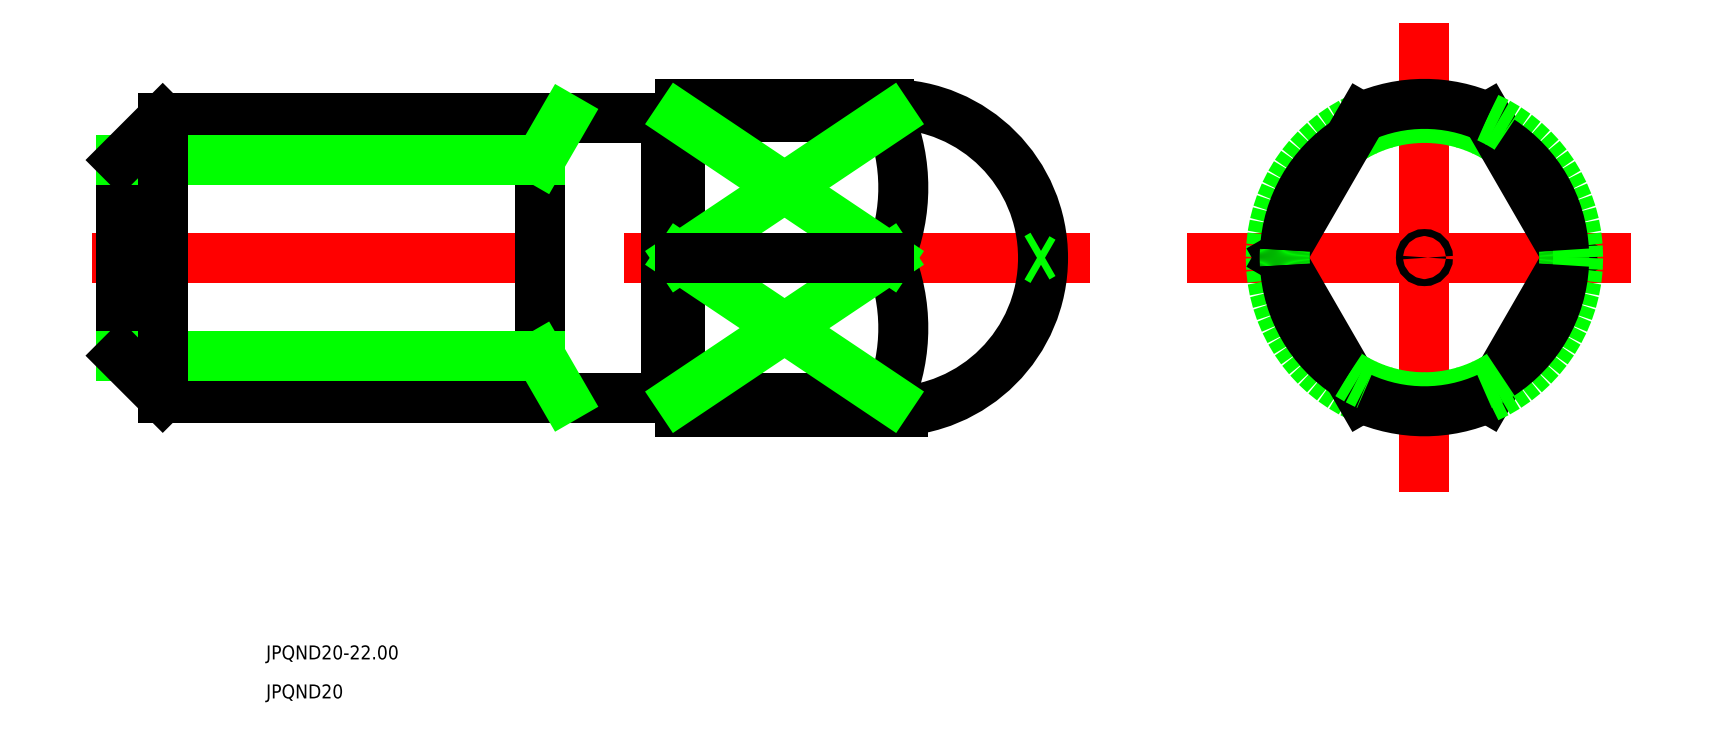
<metadata>
{"format":"dxf","ext":"dxf","renderer":"ezdxf+matplotlib","layout":"modelspace","background":"white","min_lineweight":24,"dpi":150}
</metadata>
<code>
0
SECTION
2
ENTITIES
0
LINE
8
CENTER
10
522
20
592.7
30
0
11
593.4
21
592.7
31
0
0
LINE
8
CENTER
10
617.3
20
577.7
30
0
11
617.3
21
607.7
31
0
0
TEXT
8
0
10
534.4
20
563.9
30
0
40
1
1
JPQND20-22
0
TEXT
8
0
10
534.4
20
561.1
30
0
40
1
1
JPQND20
0
LINE
8
0
10
554
20
602.7
30
0
11
554
21
582.7
31
0
0
LINE
8
0
10
564
20
603.7
30
0
11
564
21
581.7
31
0
0
LINE
8
0
10
563
20
602.7
30
0
11
527
21
602.7
31
0
0
LINE
8
0
10
563
20
582.7
30
0
11
527
21
582.7
31
0
0
LINE
8
0
10
579
20
603.7
30
0
11
579
21
602.7
31
0
0
LINE
8
0
10
579
20
603.7
30
0
11
564
21
603.7
31
0
0
LINE
8
0
10
579
20
581.7
30
0
11
564
21
581.7
31
0
0
LINE
8
0
10
524
20
599.7
30
0
11
524
21
585.7
31
0
0
LINE
8
0
10
524
20
599.7
30
0
11
554
21
599.7
31
0
0
LINE
8
0
10
524
20
585.7
30
0
11
554
21
585.7
31
0
0
LINE
8
0
10
554
20
599.7
30
0
11
555.8
21
602.7
31
0
0
LINE
8
0
10
554
20
585.7
30
0
11
555.8
21
582.7
31
0
0
LINE
8
0
10
564
20
602.6
30
0
11
563
21
602.6
31
0
0
LINE
8
0
10
564
20
582.8
30
0
11
563
21
582.8
31
0
0
LINE
8
0
10
563
20
602.7
30
0
11
563
21
582.7
31
0
0
LINE
8
CENTER
10
600.3
20
592.7
30
0
11
634.3
21
592.7
31
0
0
ARC
8
0
10
579
20
592.7
30
0
40
11
50
270
51
90
0
ARC
8
0
10
617.3
20
592.7
30
0
40
11
50
114.1
51
245.9
0
ARC
8
0
10
617.3
20
592.7
30
0
40
10
50
56.93
51
123.1
0
LINE
8
0
10
621.8
20
602.7
30
0
11
627.6
21
592.7
31
0
0
LINE
8
0
10
612.8
20
602.7
30
0
11
607
21
592.7
31
0
0
LINE
8
0
10
621.8
20
582.6
30
0
11
627.6
21
592.7
31
0
0
LINE
8
0
10
612.8
20
582.6
30
0
11
607
21
592.7
31
0
0
ARC
8
0
10
617.3
20
592.7
30
0
40
11
50
294.1
51
65.85
0
ARC
8
0
10
617.3
20
592.7
30
0
40
10
50
356.9
51
3.073
0
ARC
8
0
10
617.3
20
592.7
30
0
40
10
50
236.9
51
303.1
0
ARC
8
0
10
617.3
20
592.7
30
0
40
10
50
176.9
51
183.1
0
LINE
8
0
10
580
20
581.7
30
0
11
580
21
581.7
31
0
0
ARC
8
0
10
617.3
20
592.7
30
0
40
11
50
65.85
51
114.1
0
ARC
8
0
10
617.3
20
592.7
30
0
40
10
50
123.1
51
176.9
0
ARC
8
0
10
617.3
20
592.7
30
0
40
11
50
245.9
51
294.1
0
ARC
8
0
10
617.3
20
592.7
30
0
40
10
50
303.1
51
356.9
0
ARC
8
0
10
617.3
20
592.7
30
0
40
10
50
183.1
51
236.9
0
ARC
8
0
10
617.3
20
592.7
30
0
40
10
50
3.073
51
56.93
0
ARC
8
0
10
566.9
20
597.7
30
0
40
13.14
50
337.5
51
22.5
0
LINE
8
0
10
579
20
602.7
30
0
11
564
21
602.7
31
0
0
LINE
8
0
10
579
20
582.6
30
0
11
564
21
582.6
31
0
0
ARC
8
0
10
566.9
20
587.6
30
0
40
13.14
50
337.5
51
22.5
0
LINE
8
0
10
579
20
581.7
30
0
11
579
21
582.6
31
0
0
LINE
8
0
10
564
20
602.7
30
0
11
579
21
592.7
31
0
0
LINE
8
0
10
579
20
592.7
30
0
11
564
21
582.6
31
0
0
LINE
8
0
10
579
20
582.6
30
0
11
564
21
592.7
31
0
0
LINE
8
0
10
564
20
592.7
30
0
11
579
21
602.7
31
0
0
LINE
8
0
10
579
20
592.7
30
0
11
564
21
592.7
31
0
0
LINE
8
0
10
527
20
602.7
30
0
11
524
21
599.7
31
0
0
LINE
8
0
10
527
20
582.7
30
0
11
524
21
585.7
31
0
0
LINE
8
0
10
527
20
602.7
30
0
11
527
21
582.7
31
0
0
CIRCLE
8
0
10
617.3
20
592.7
30
0
40
0.25
0
LINE
8
0
10
590
20
592.9
30
0
11
589.6
21
592.7
31
0
0
LINE
8
0
10
590
20
592.4
30
0
11
589.6
21
592.7
31
0
0
ENDSEC
0
EOF

</code>
